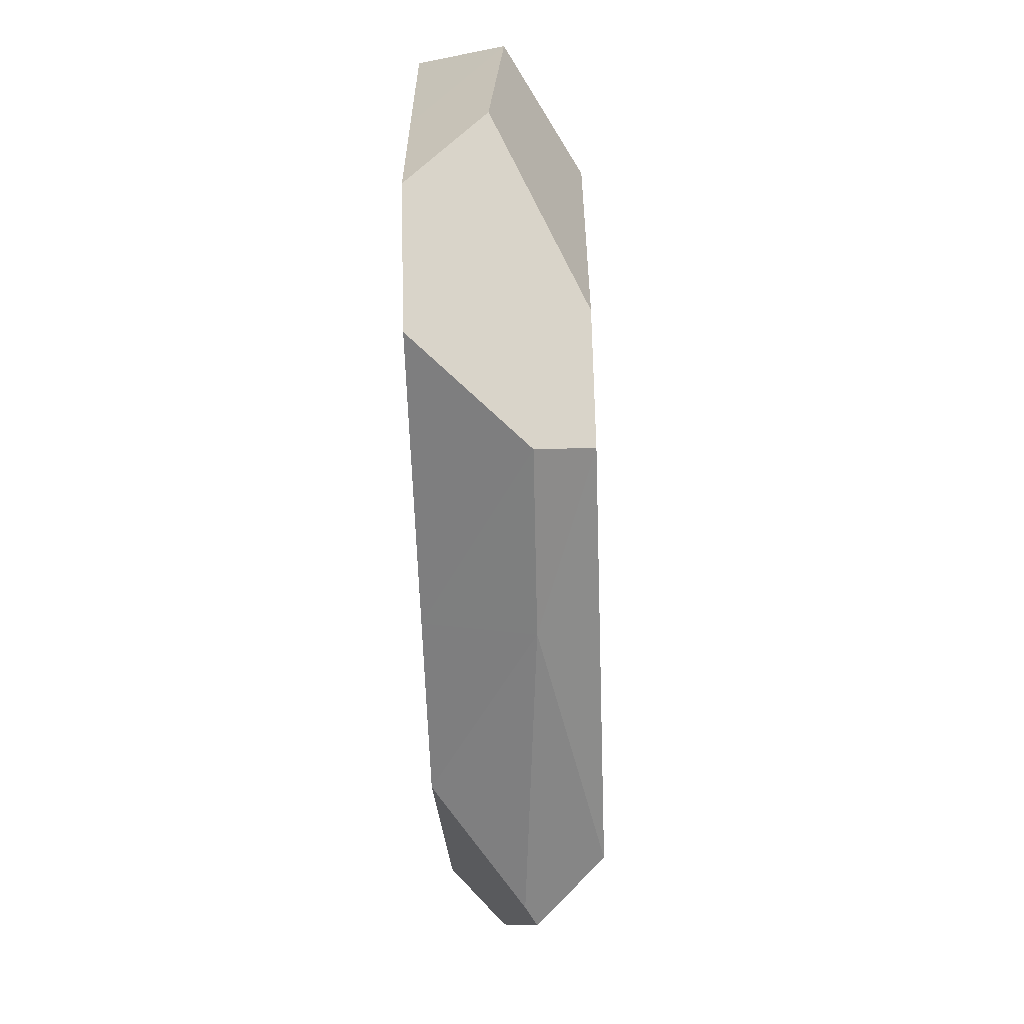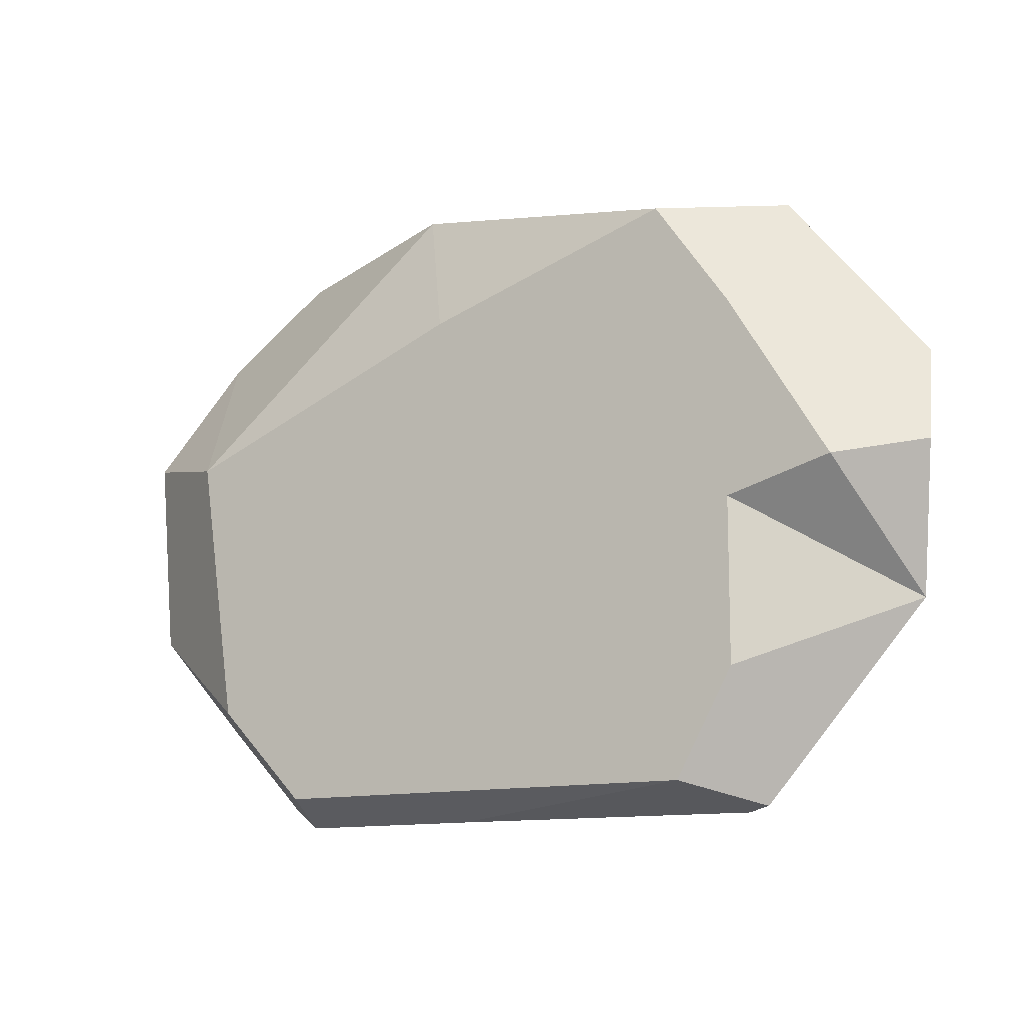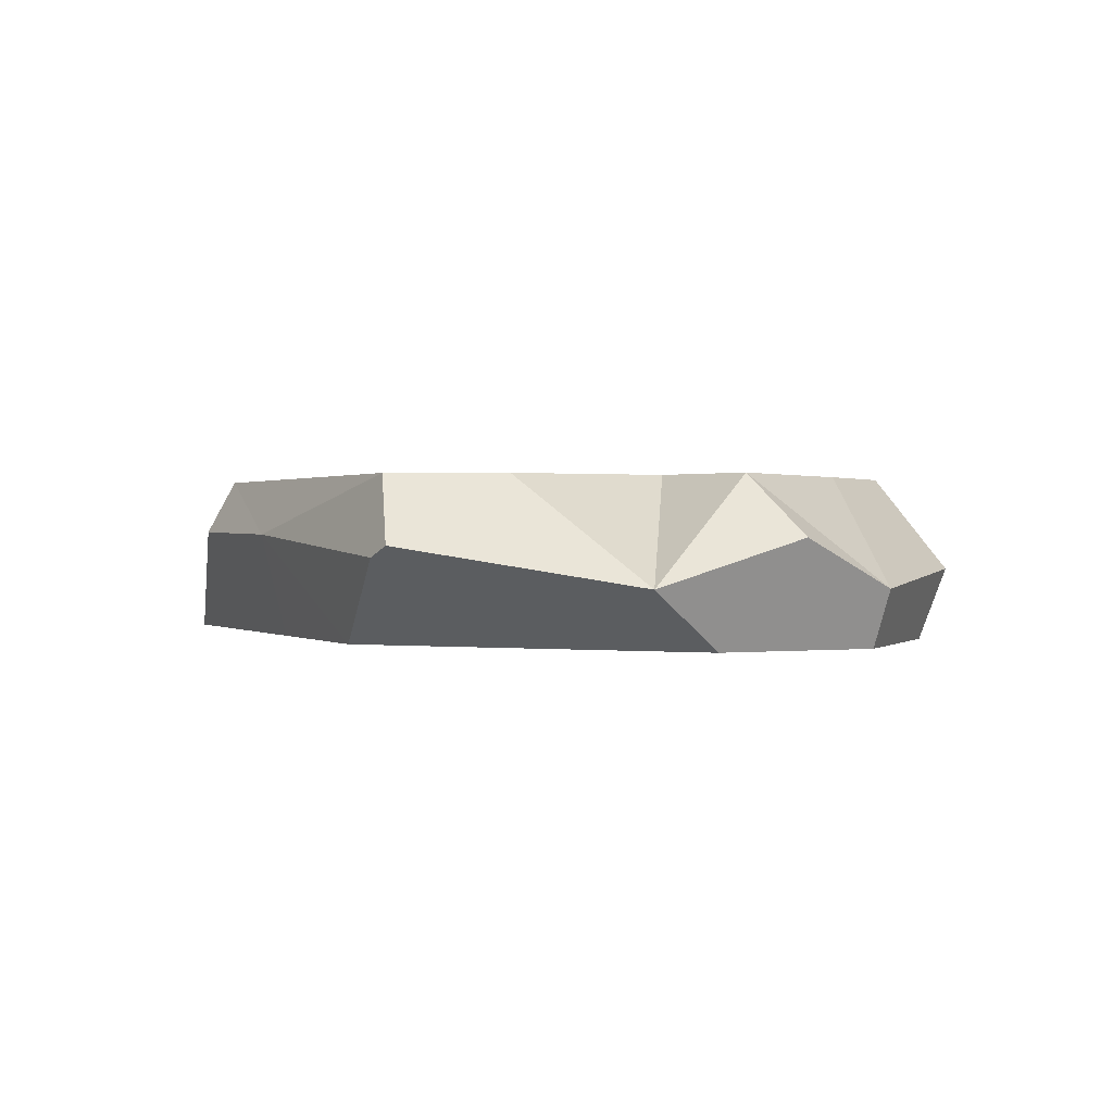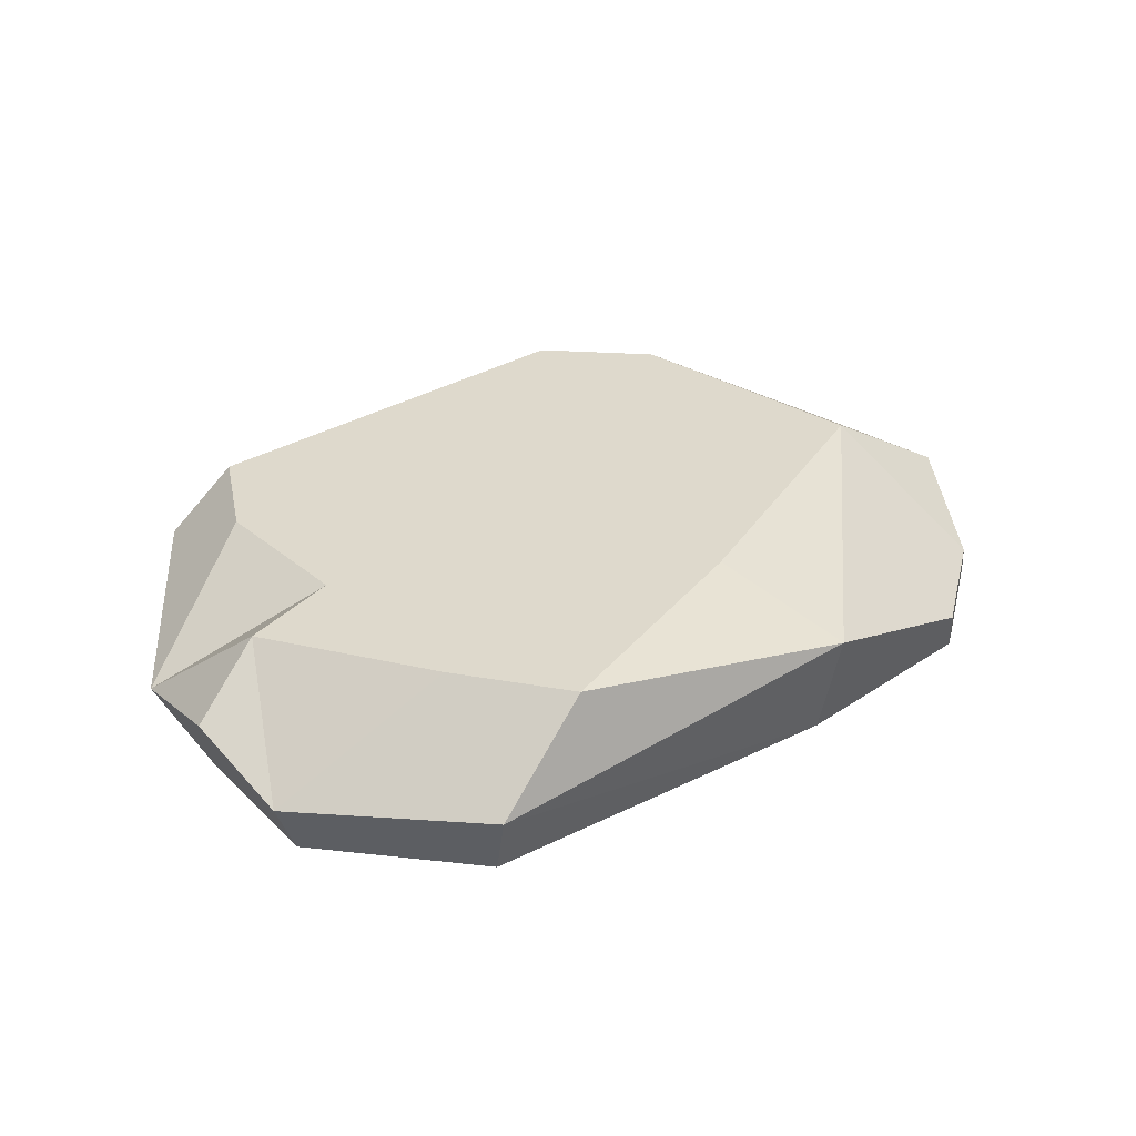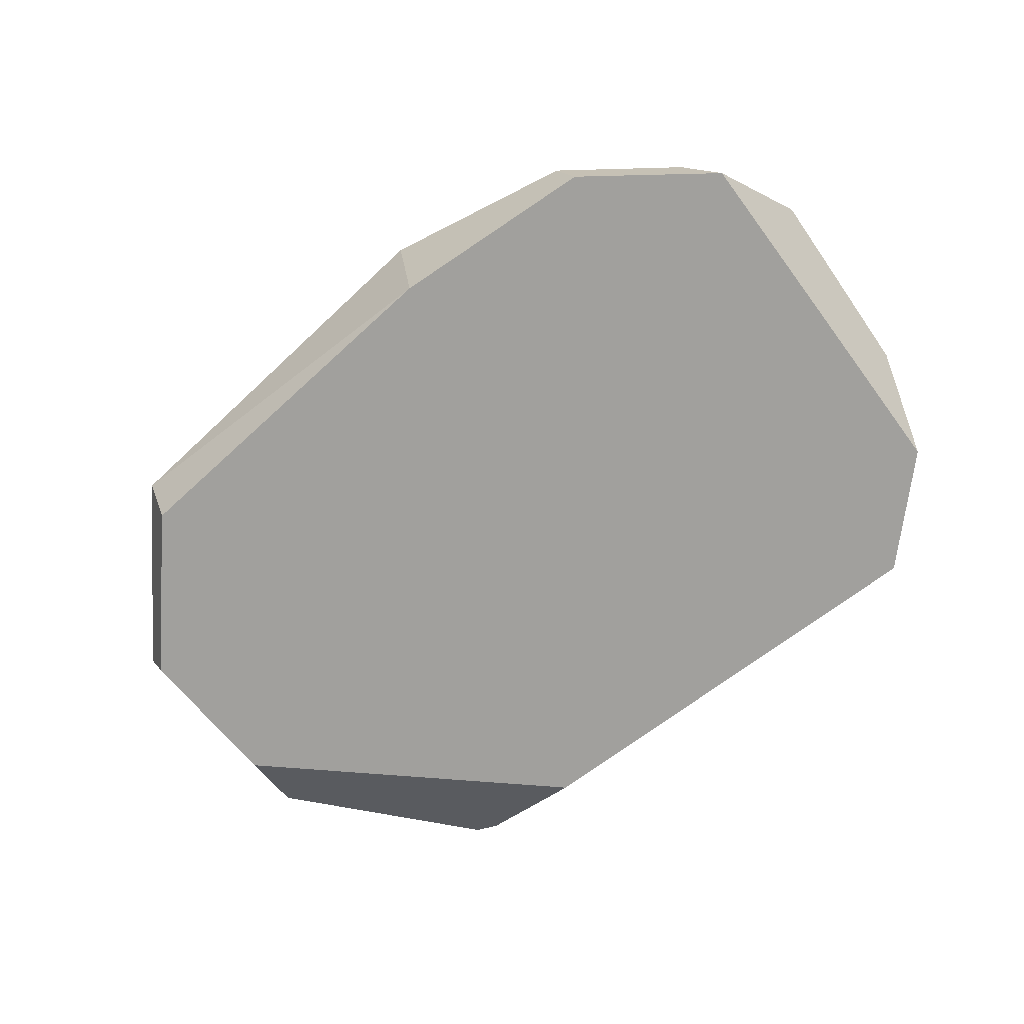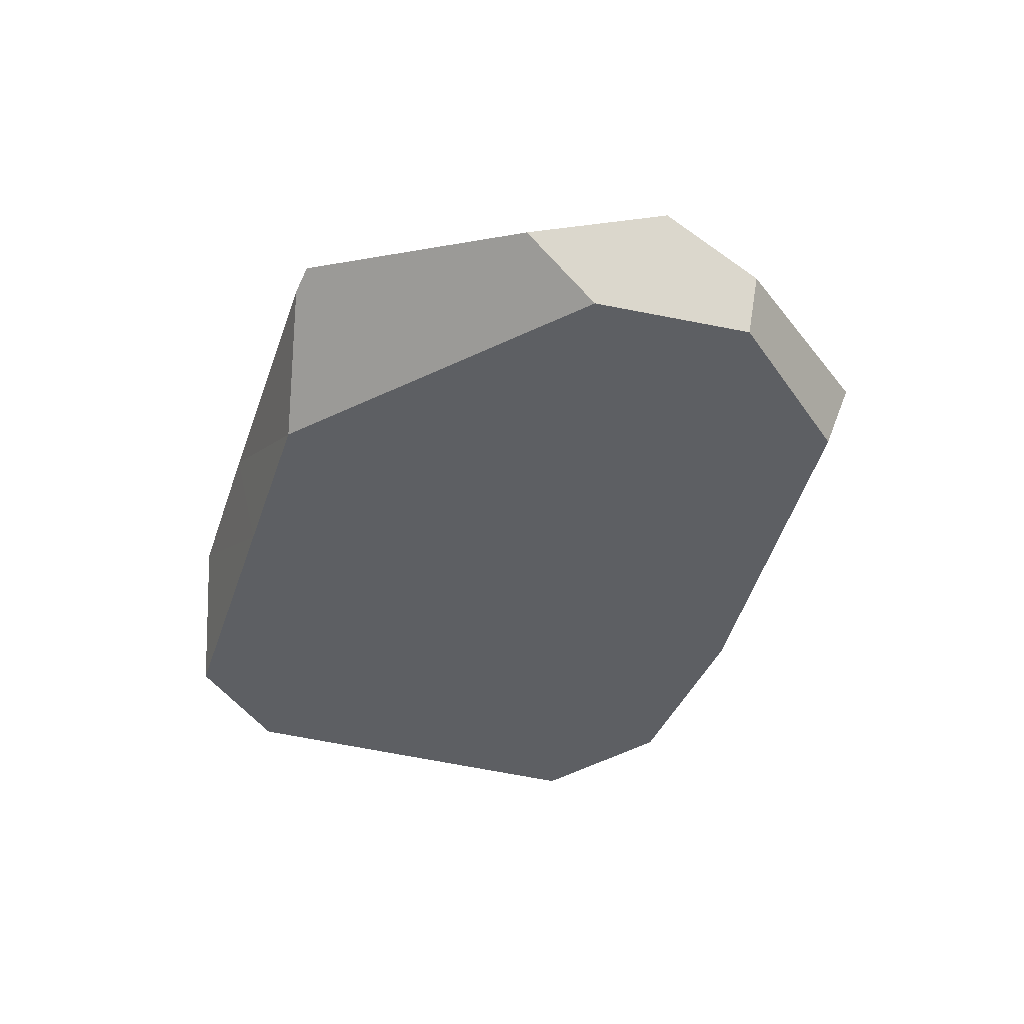
<metadata>
{"format":"obj","ext":"obj","renderer":"f3d","projection":"perspective","resolution":1024,"background":"white","views":[{"elev":-62.8,"azim":92.0,"up":"+Z"},{"elev":-12.2,"azim":-149.0,"up":"+Z"},{"elev":0.7,"azim":-116.8,"up":"+Y"},{"elev":31.9,"azim":-40.6,"up":"+Y"},{"elev":-71.7,"azim":36.7,"up":"+Y"},{"elev":-40.2,"azim":-107.9,"up":"+Y"}]}
</metadata>
<code>
g Rock_Flat_m_12
v 0.07028 0 0.5717
v -0 0.2851 -0.4636
v -0 0 -0.4636
v -0 0.1849 -0.51
v 0.07028 0.2006 0.6181
v -0.5708 0.2851 0
v 0 0.2851 0.02703
v 0.5708 0 0.0632
v 0 0 0.05031
v -0.5708 0 0.05253
v 0.5105 0.2851 0.04046
v 0.5029 0 -0.4636
v 0.3244 0.1888 -0.51
v 0.3014 0.2851 -0.4636
v 0.4616 0.2851 -0.2984
v 0.6757 0 0.02318
v 0.6747 0 -0.2865
v 0.7348 0.1335 -0.1273
v -0.00262 0.2851 0.3861
v 0.5299 0.2851 0.1747
v 0.7466 0.1573 0.2243
v -0.4701 0.2851 -0.4636
v -0.7547 0.2851 0.04978
v -0.5708 0.2851 -0.2819
v -0.6072 0 0.5032
v -0.4465 0.2851 0.5241
v -0.5775 0.2851 0.339
v -0.626 0.1242 0.5468
v -0.316 0 -0.4636
v -0.5708 0 -0.2401
v -0.5352 0.1488 -0.51
v -0.7964 -0 -0.04221
v -0.5795 0.1681 -0.5021
v -0.8149 0 0.09615
v -0.8246 0 0.2491
v -0.865 0.09831 0.2538
v -0.8876 0.181 0.07978
v -0.8395 0.1015 -0.1672
v -0.8067 -0 -0.03316
v 0.4498 0 0.5544
v 0.424 0.07989 0.574
v 0.6201 0.08445 0.4352
v 0.6759 -0 0.3943
f 16 43 8
f 4 29 31
f 7 15 14
f 13 3 4
f 15 17 12
f 16 21 43
f 30 10 32
f 27 6 23
f 37 39 34
f 26 5 19
f 10 30 29
f 31 29 30
f 34 32 10
f 4 3 29
f 22 24 6
f 14 2 7
f 7 11 15
f 13 12 3
f 18 17 15
f 17 18 16
f 16 18 21
f 40 1 43
f 18 15 11
f 38 39 37
f 27 26 6
f 26 28 5
f 33 22 31
f 39 38 32
f 33 31 30
f 22 33 24
f 38 37 23
f 24 33 38
f 28 26 27
f 37 36 23
f 8 17 16
f 34 39 32
f 8 1 9
f 27 36 28
f 9 25 10
f 14 4 2
f 6 19 7
f 30 38 33
f 34 36 37
f 22 4 31
f 20 19 5
f 29 9 10
f 28 1 5
f 36 25 28
f 10 35 34
f 13 15 12
f 38 6 24
f 7 20 11
f 11 21 18
f 8 12 17
f 22 7 2
f 12 9 3
f 42 40 43
f 20 41 42
f 1 41 5
f 43 21 42
f 20 42 21
f 8 43 1
f 27 23 36
f 9 1 25
f 14 13 4
f 6 26 19
f 30 32 38
f 34 35 36
f 22 2 4
f 29 3 9
f 28 25 1
f 36 35 25
f 10 25 35
f 13 14 15
f 38 23 6
f 7 19 20
f 11 20 21
f 22 6 7
f 12 8 9
f 42 41 40
f 20 5 41
f 1 40 41

</code>
